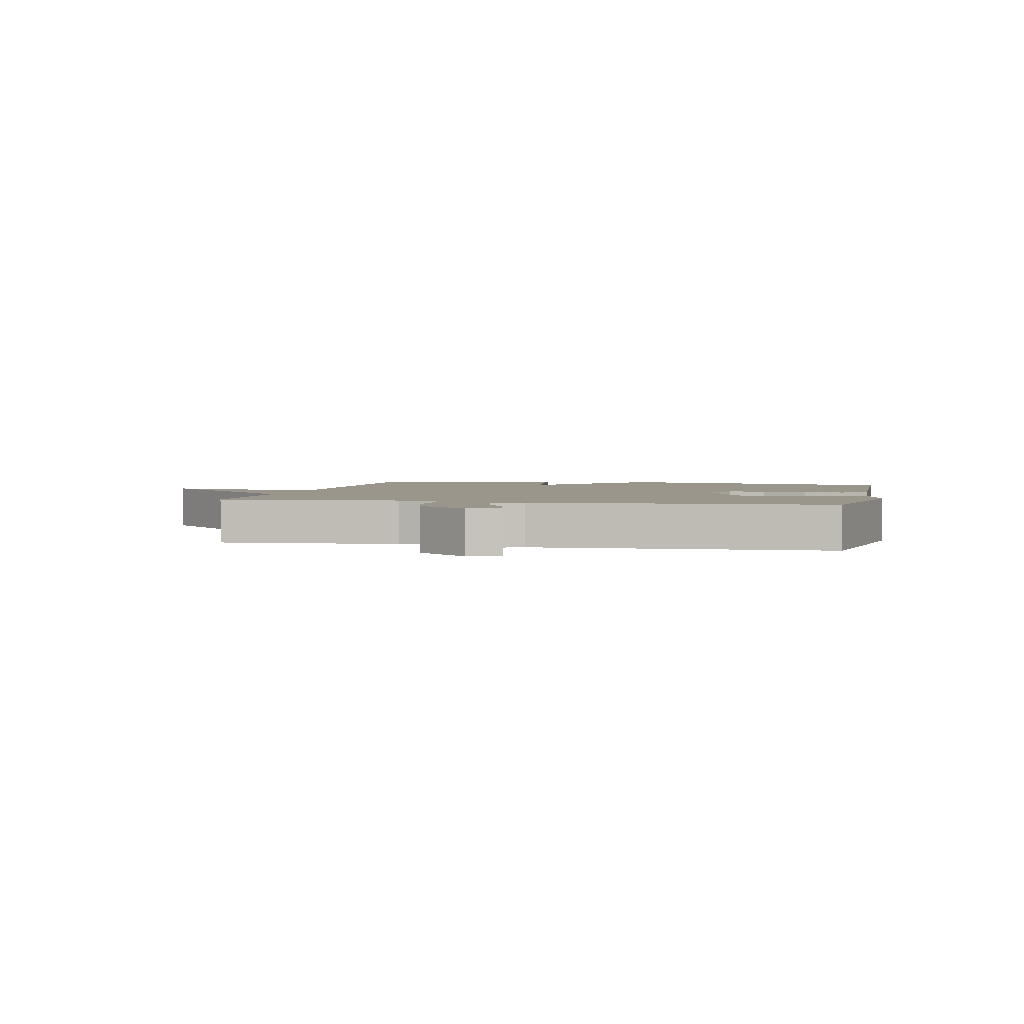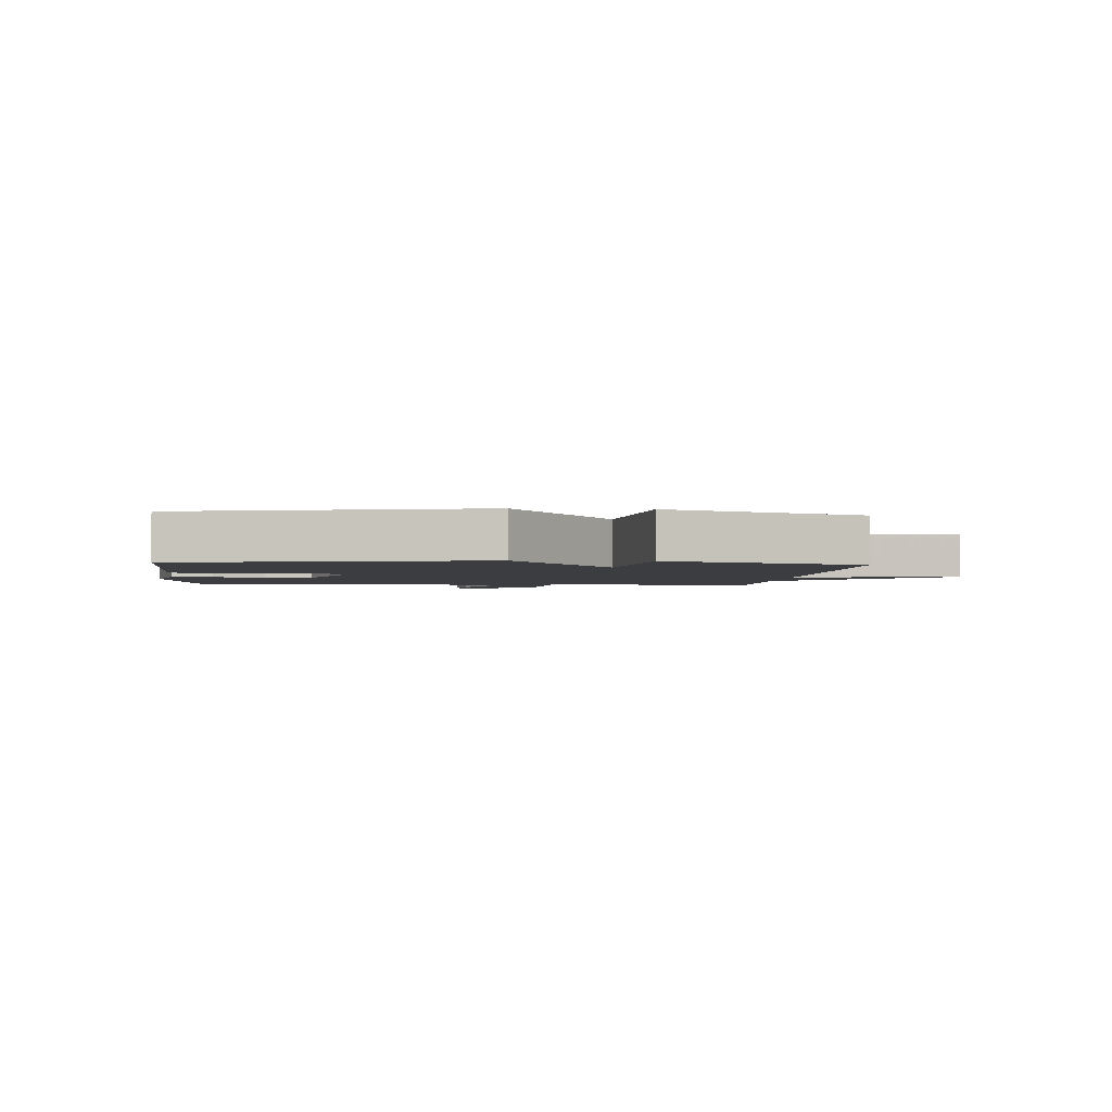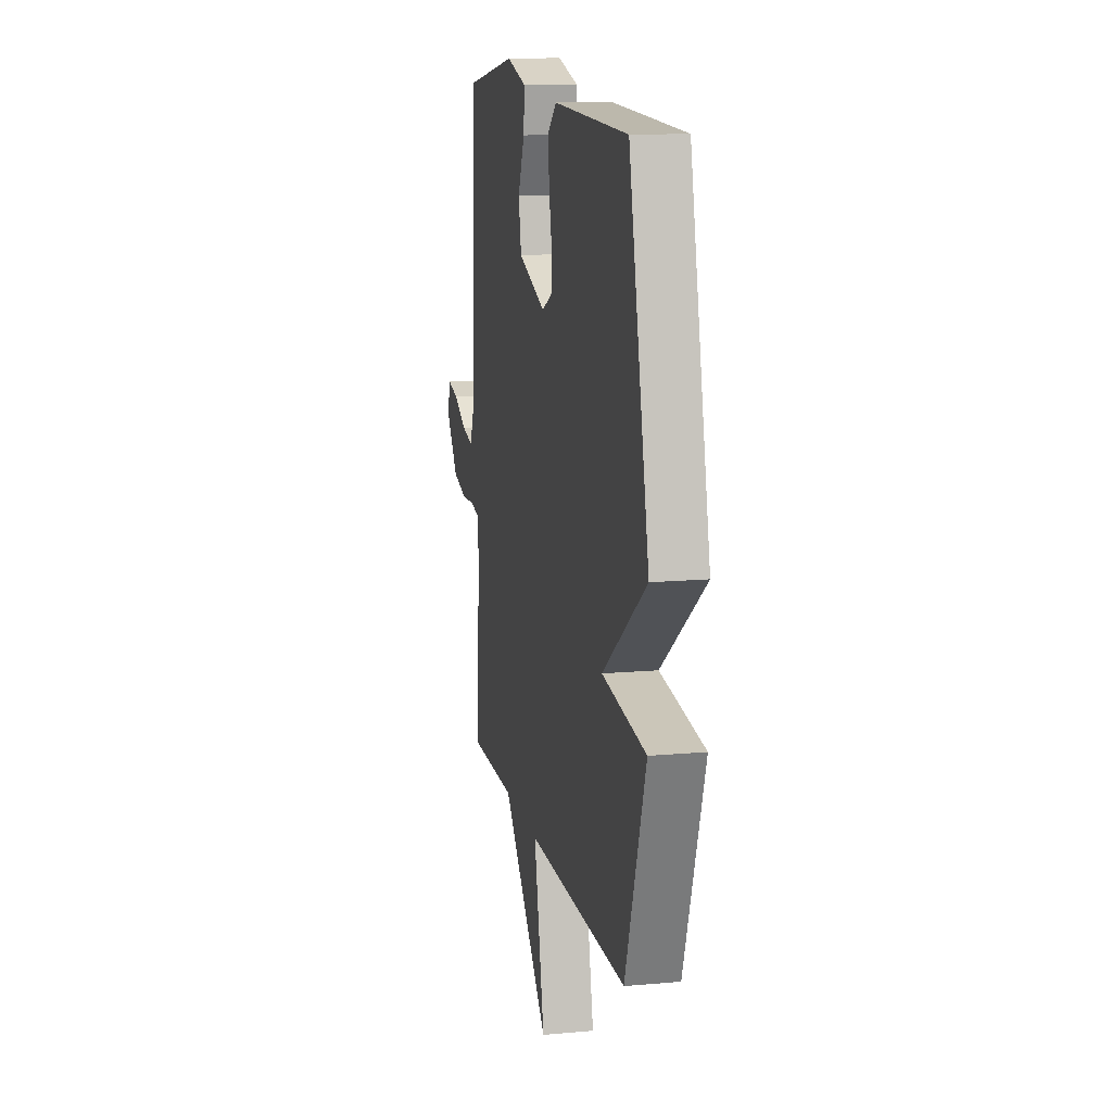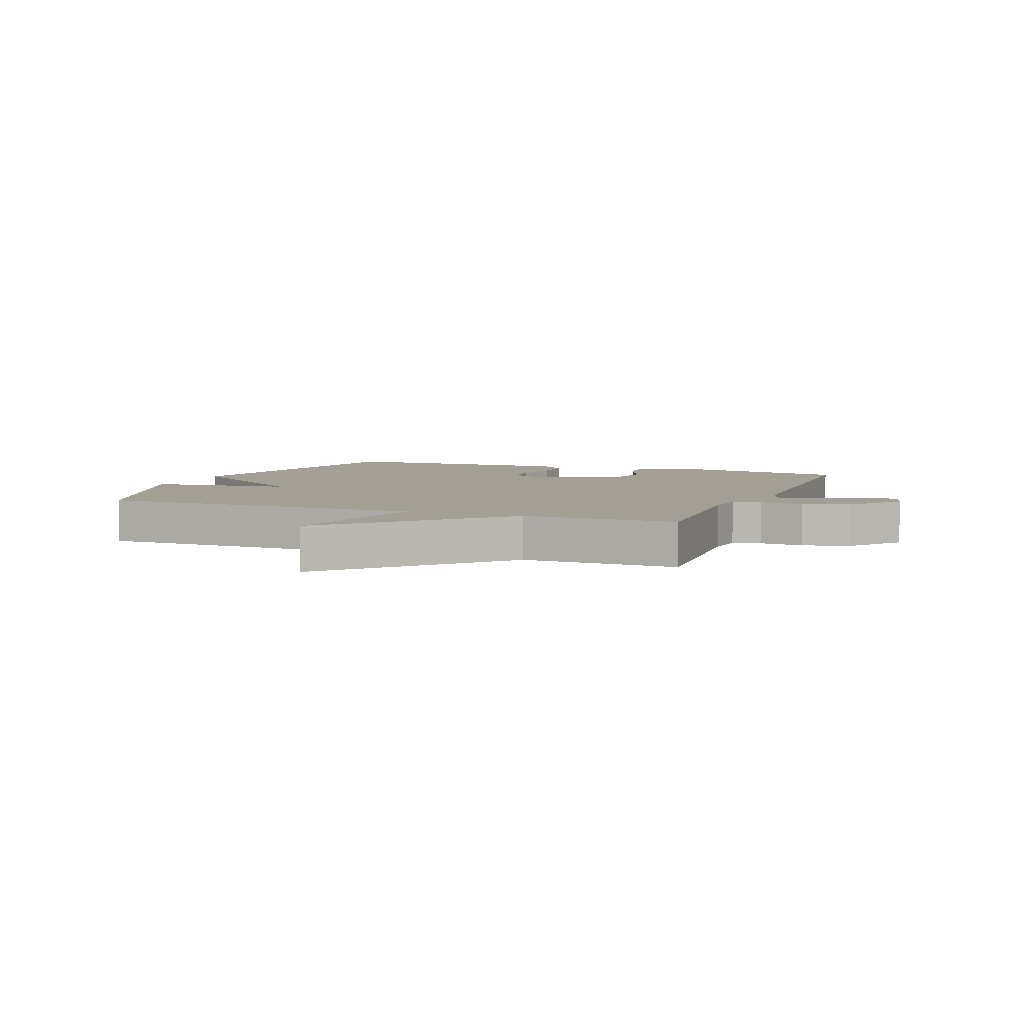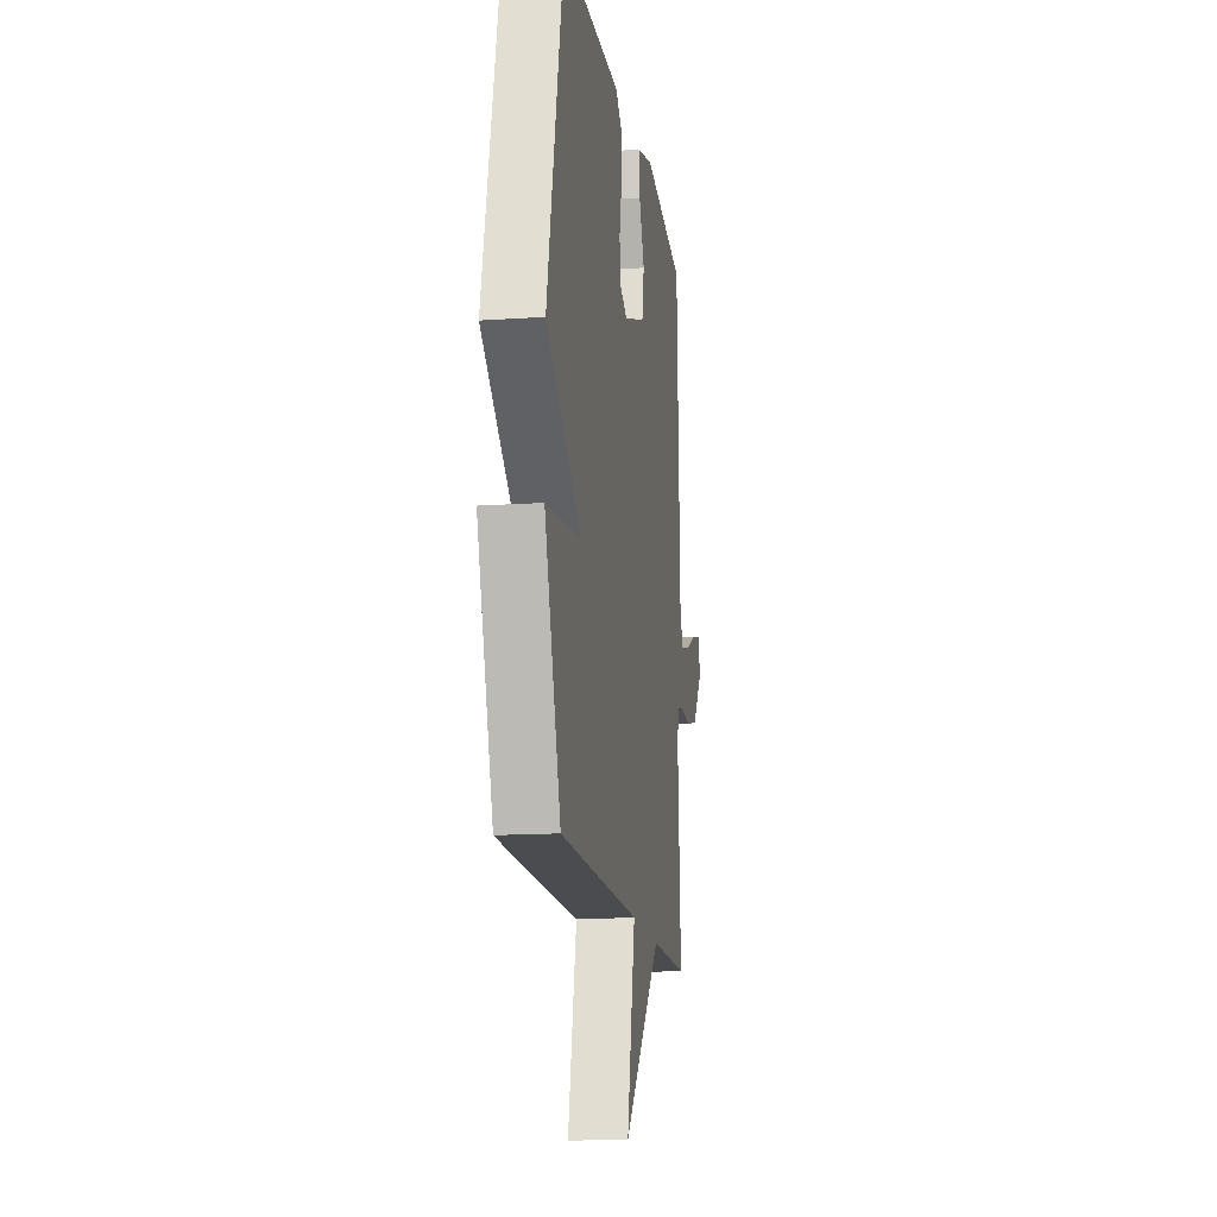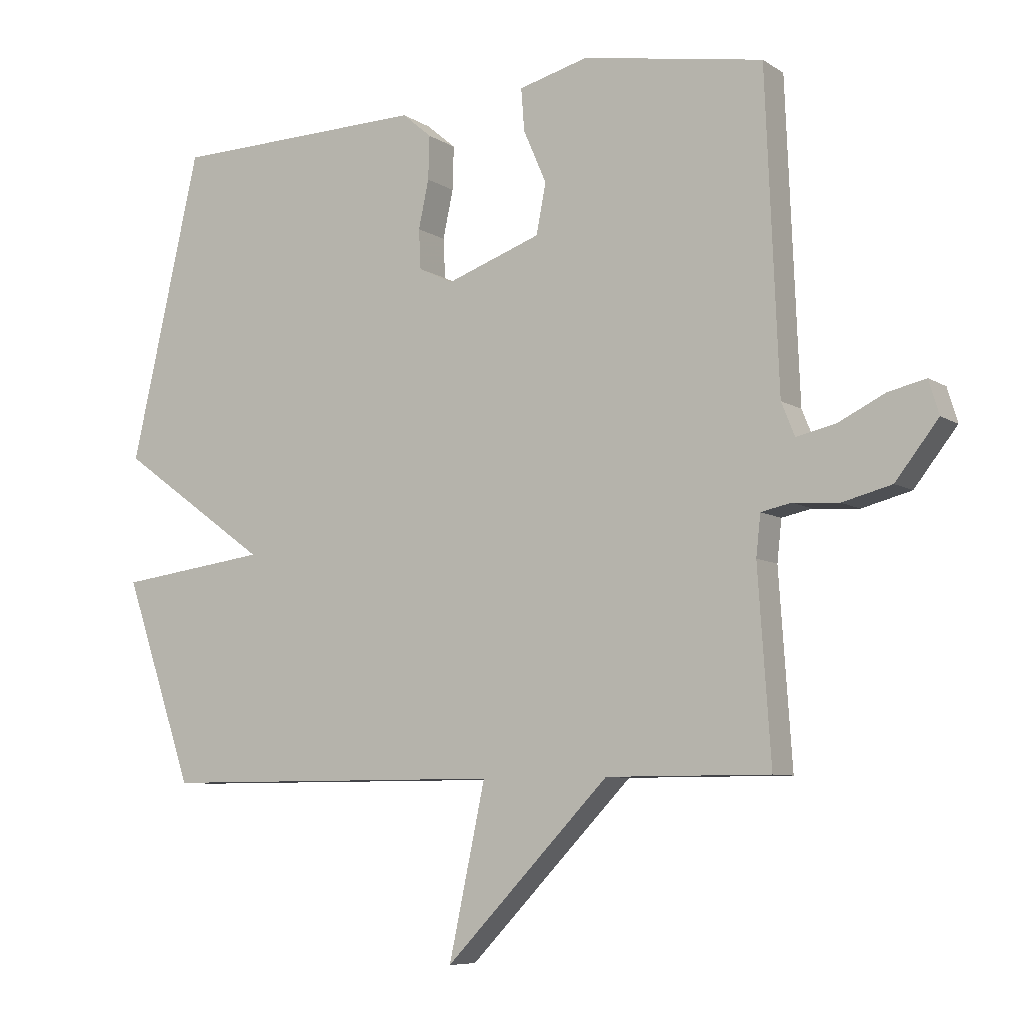
<metadata>
{"format":"obj","ext":"obj","renderer":"f3d","projection":"perspective","resolution":1024,"background":"white","views":[{"elev":2.5,"azim":-77.6,"up":"+Y"},{"elev":-2.4,"azim":84.7,"up":"+Y"},{"elev":13.2,"azim":78.4,"up":"+Z"},{"elev":5.5,"azim":-158.4,"up":"+Y"},{"elev":-15.1,"azim":98.4,"up":"+Z"},{"elev":-7.5,"azim":-149.6,"up":"+Z"}]}
</metadata>
<code>
v 0.5 0.07 0.5
v 0.609 0.07 0.019
v 0.374 0.07 -0.15
v 0.609 0.07 -0.181
v 0.5 0.07 -0.5
v -0.044 0.07 -0.5
v 0.013 0.07 -0.767
v -0.244 0.07 -0.5
v -0.5 0.07 -0.5
v -0.48 0.07 -0.205
v -0.487 0.07 -0.141
v -0.534 0.07 -0.131
v -0.606 0.07 -0.136
v -0.683 0.07 -0.116
v -0.75 0.07 -0.03
v -0.734 0.07 0.023
v -0.675 0.07 0.009
v -0.602 0.07 -0.027
v -0.541 0.07 -0.041
v -0.52 0.07 0.011
v -0.5 0.07 0.5
v -0.216 0.07 0.549
v -0.107 0.07 0.52
v -0.112 0.07 0.454
v -0.148 0.07 0.371
v -0.133 0.07 0.293
v 0.015 0.07 0.24
v 0.069 0.07 0.266
v 0.072 0.07 0.328
v 0.056 0.07 0.403
v 0.054 0.07 0.471
v 0.1 0.07 0.51
v 0.5 0 0.5
v 0.609 0 0.019
v 0.374 0 -0.15
v 0.609 0 -0.181
v 0.5 0 -0.5
v -0.044 0 -0.5
v 0.013 0 -0.767
v -0.244 0 -0.5
v -0.5 0 -0.5
v -0.48 0 -0.205
v -0.487 0 -0.141
v -0.534 0 -0.131
v -0.606 0 -0.136
v -0.683 0 -0.116
v -0.75 0 -0.03
v -0.734 0 0.023
v -0.675 0 0.009
v -0.602 0 -0.027
v -0.541 0 -0.041
v -0.52 0 0.011
v -0.5 0 0.5
v -0.216 0 0.549
v -0.107 0 0.52
v -0.112 0 0.454
v -0.148 0 0.371
v -0.133 0 0.293
v 0.015 0 0.24
v 0.069 0 0.266
v 0.072 0 0.328
v 0.056 0 0.403
v 0.054 0 0.471
v 0.1 0 0.51
f 1 2 3
f 32 1 3
f 31 32 3
f 30 31 3
f 29 30 3
f 28 29 3
f 27 28 3
f 26 27 3
f 23 24 25
f 22 23 25
f 21 22 25
f 20 21 25
f 19 20 25 26
f 16 17 18
f 15 16 18
f 14 15 18
f 13 14 18
f 12 13 18
f 11 12 18 19
f 8 9 10
f 8 10 11
f 7 8 11
f 6 7 11
f 6 11 19
f 5 6 19
f 4 5 19
f 3 4 19
f 3 19 26
f 35 34 33
f 35 33 64
f 35 64 63
f 35 63 62
f 35 62 61
f 35 61 60
f 35 60 59
f 35 59 58
f 57 56 55
f 57 55 54
f 57 54 53
f 57 53 52
f 58 57 52 51
f 50 49 48
f 50 48 47
f 50 47 46
f 50 46 45
f 50 45 44
f 51 50 44 43
f 42 41 40
f 43 42 40
f 43 40 39
f 43 39 38
f 51 43 38
f 51 38 37
f 51 37 36
f 51 36 35
f 58 51 35
f 1 33 34 2
f 2 34 35 3
f 3 35 36 4
f 4 36 37 5
f 5 37 38 6
f 6 38 39 7
f 7 39 40 8
f 8 40 41 9
f 9 41 42 10
f 10 42 43 11
f 11 43 44 12
f 12 44 45 13
f 13 45 46 14
f 14 46 47 15
f 15 47 48 16
f 16 48 49 17
f 17 49 50 18
f 18 50 51 19
f 19 51 52 20
f 20 52 53 21
f 21 53 54 22
f 22 54 55 23
f 23 55 56 24
f 24 56 57 25
f 25 57 58 26
f 26 58 59 27
f 27 59 60 28
f 28 60 61 29
f 29 61 62 30
f 30 62 63 31
f 31 63 64 32
f 32 64 33 1

</code>
